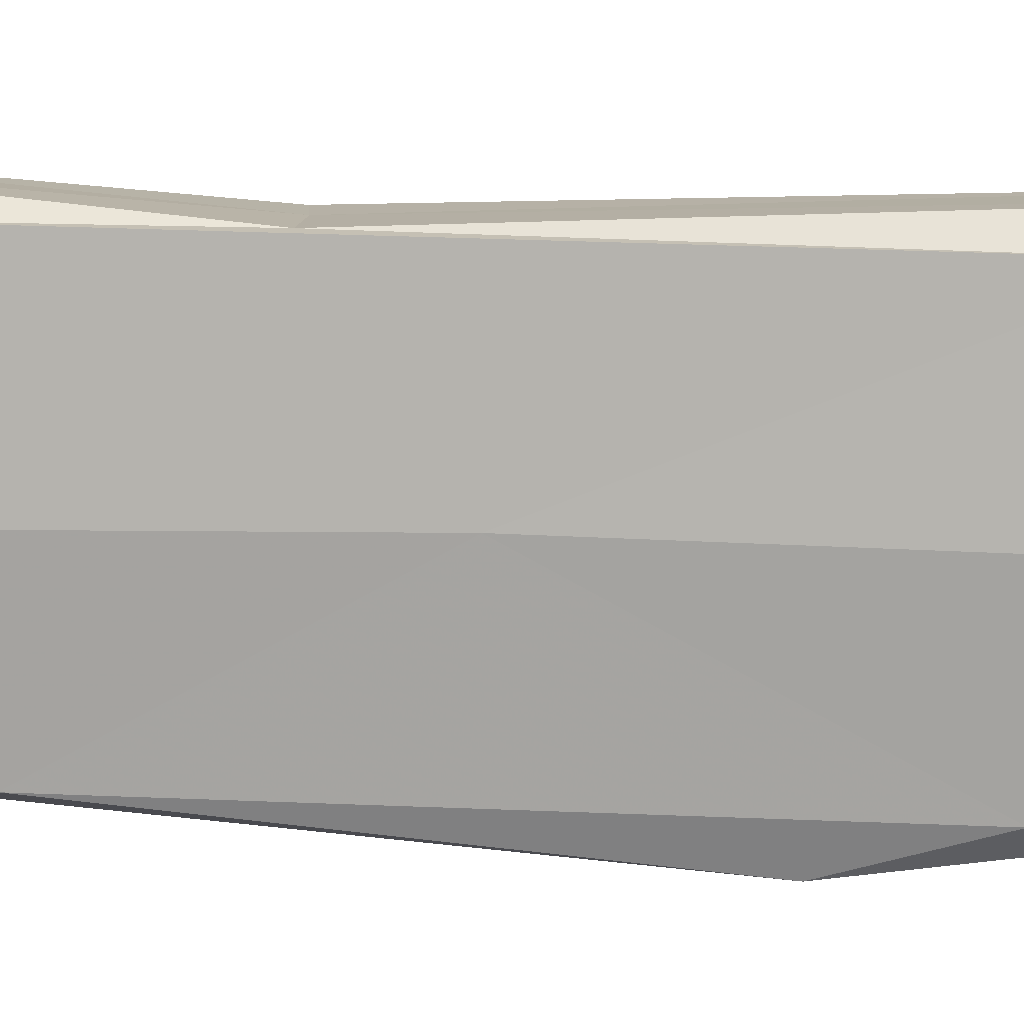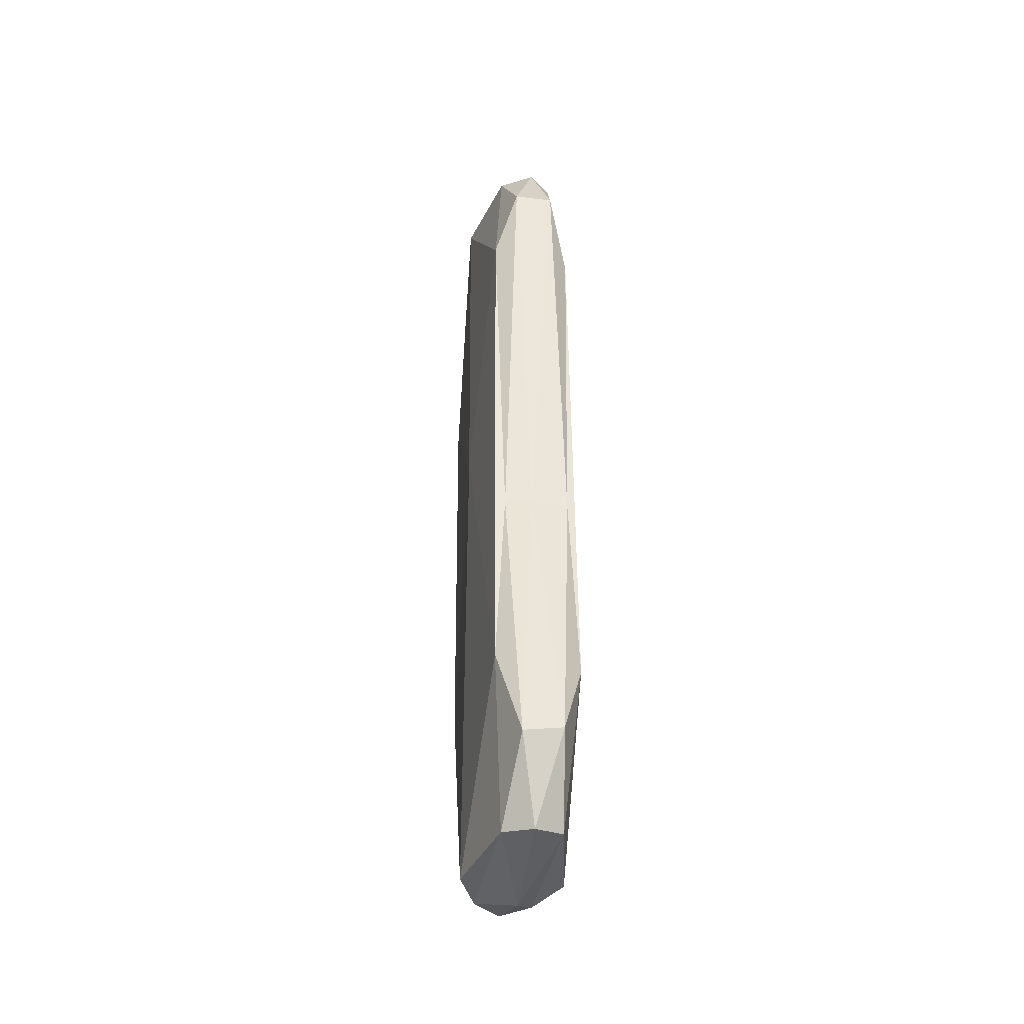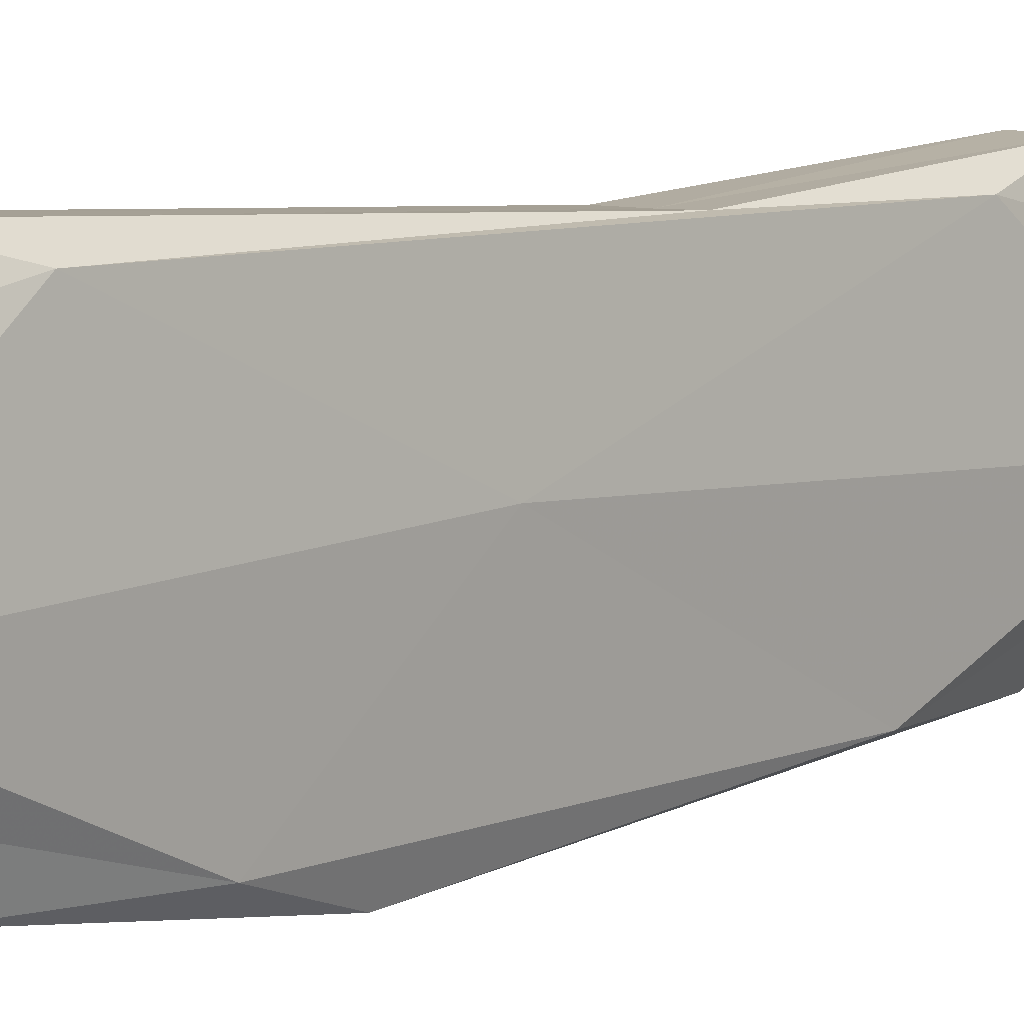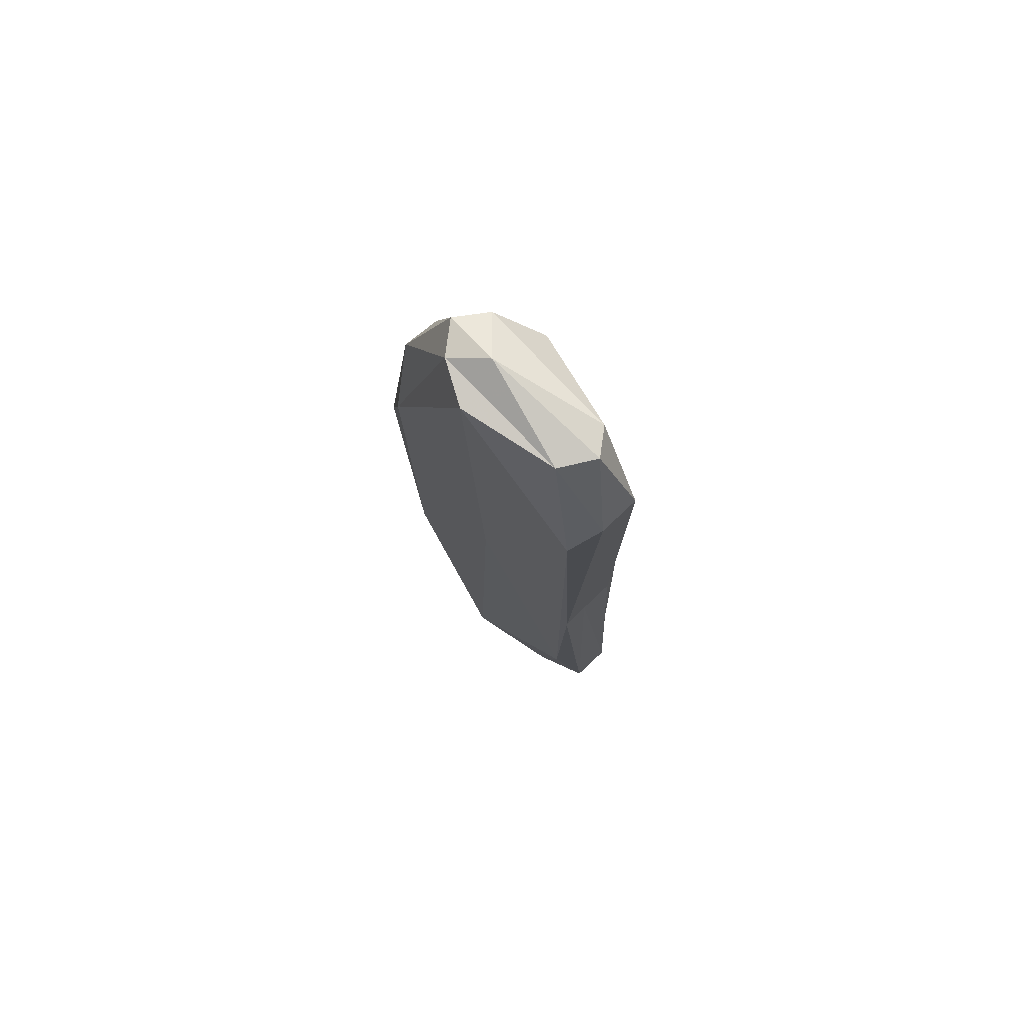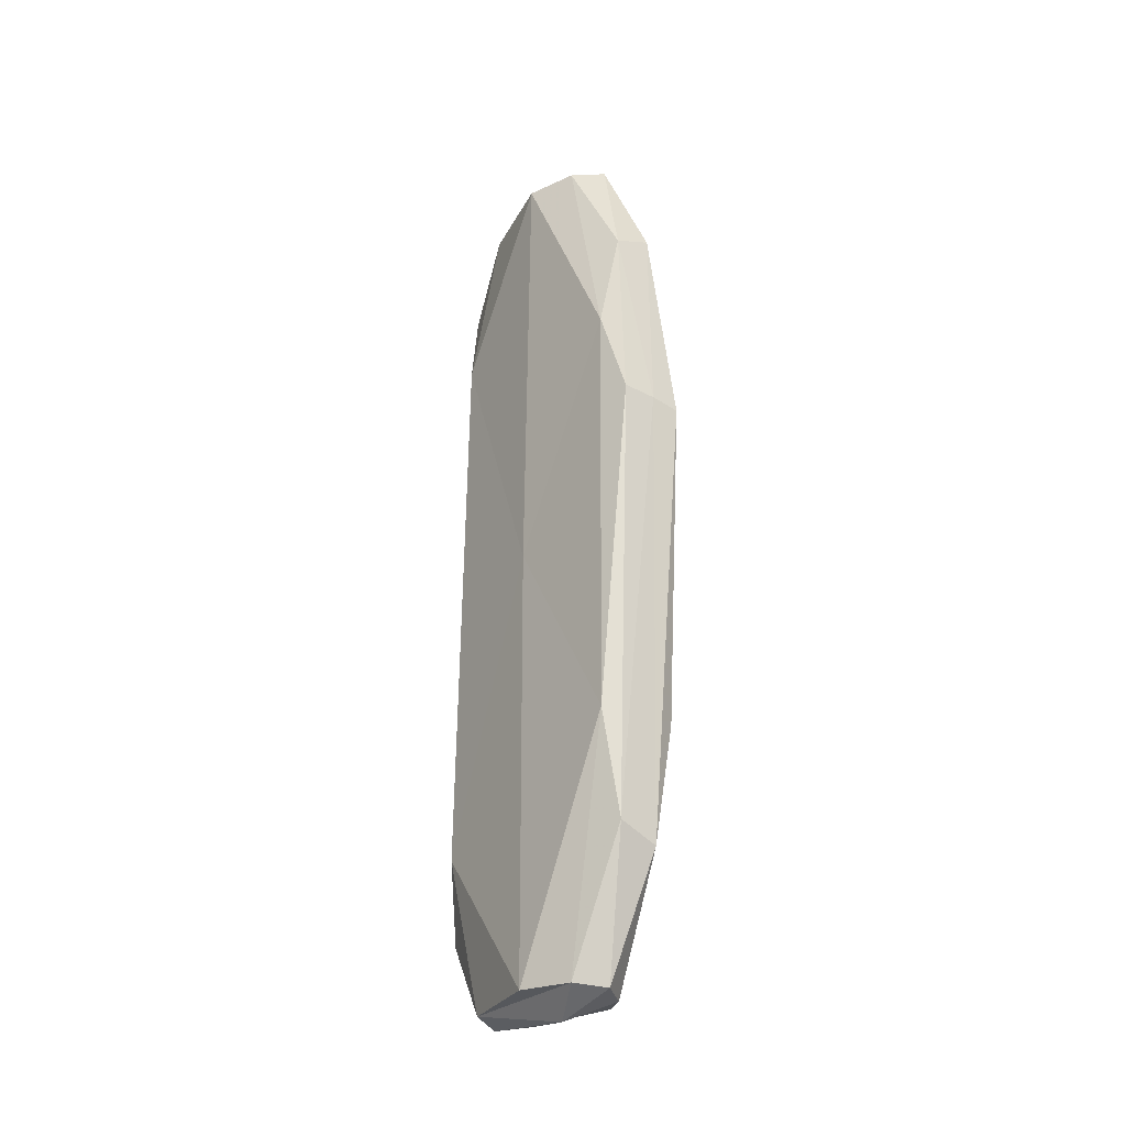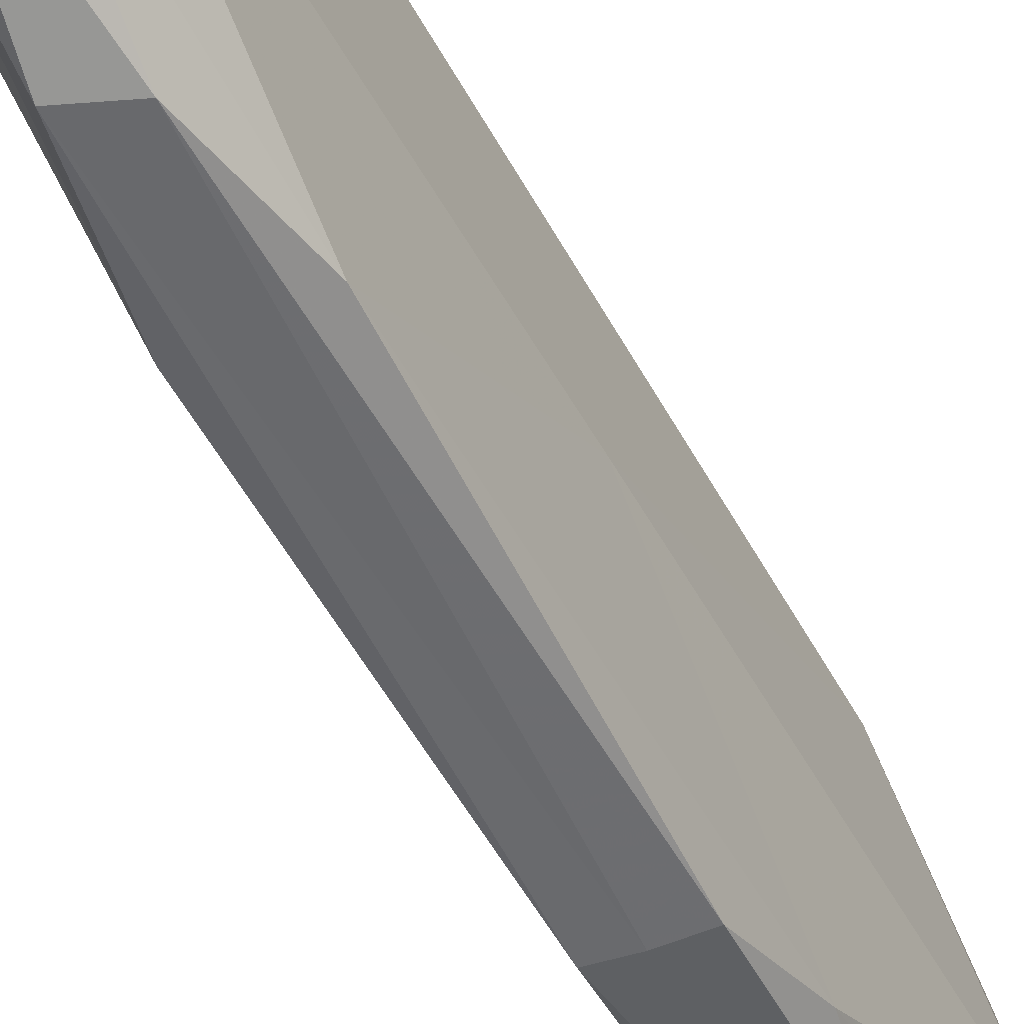
<metadata>
{"format":"obj","ext":"obj","renderer":"f3d","projection":"perspective","resolution":1024,"background":"white","views":[{"elev":12.1,"azim":95.6,"up":"+Z"},{"elev":-39.0,"azim":-11.3,"up":"+Y"},{"elev":7.0,"azim":-137.5,"up":"+Z"},{"elev":75.1,"azim":-44.1,"up":"+Y"},{"elev":-28.8,"azim":143.5,"up":"+Y"},{"elev":-50.0,"azim":27.6,"up":"+Z"}]}
</metadata>
<code>
v 0.007678 0.9862 0.2217
v -0.002516 1.002 -0.172
v -0.001208 -0.9962 0.2319
v 0.001885 -0.9968 -0.161
v 0.1066 0.9887 -0.02176
v 0.1131 -0.9871 -0.01681
v -0.113 0.9908 -0.03067
v -0.1075 -0.9893 -0.02216
v 0.07372 -0.1881 0.2638
v -0.06984 -0.1951 0.2638
v 0.07066 0.2731 -0.3302
v -0.07049 0.2613 -0.3299
v -0.0115 1.036 -0.04788
v 0.062 0.9806 0.1796
v 0.06349 0.9953 -0.1271
v -0.06703 1.004 -0.1199
v -0.06549 0.9848 0.1775
v 0.01584 -1.035 -0.02565
v 0.06635 -0.9884 -0.1228
v 0.06529 -0.9835 0.1984
v -0.06181 -0.9871 0.1886
v -0.06262 -1 -0.1056
v 0.1066 -0.01657 -0.00375
v 0.09268 -0.4651 -0.2599
v 0.08928 0.4752 -0.2682
v 0.08795 0.6118 0.2506
v 0.09337 -0.6367 0.2683
v -0.1129 0.1104 0.02014
v -0.09017 -0.6132 0.2628
v -0.09482 0.6394 0.2534
v -0.09534 0.4436 -0.2724
v -0.0894 -0.4602 -0.2573
v -0.008452 -0.1856 0.2635
v -0.04274 -0.8228 0.3149
v 0.04387 -0.8081 0.3176
v 0.04017 0.8098 0.3002
v -0.04841 0.8066 0.2987
v -0.004306 0.2697 -0.3315
v -0.04865 0.7526 -0.2698
v 0.04201 0.7125 -0.2758
v 0.04805 -0.6944 -0.2616
v -0.04214 -0.7288 -0.2569
f 13 14 15
f 13 16 17
f 18 19 20
f 18 21 22
f 23 24 25
f 23 26 27
f 28 29 30
f 28 31 32
f 33 34 35
f 33 36 37
f 38 39 40
f 38 41 42
f 36 26 14
f 17 30 37
f 15 25 40
f 39 31 16
f 20 27 35
f 34 29 21
f 41 24 19
f 22 32 42
f 2 13 15
f 13 1 14
f 15 14 5
f 1 13 17
f 13 2 16
f 17 16 7
f 3 18 20
f 18 4 19
f 20 19 6
f 4 18 22
f 18 3 21
f 22 21 8
f 5 23 25
f 23 6 24
f 25 24 11
f 6 23 27
f 23 5 26
f 27 26 9
f 7 28 30
f 28 8 29
f 30 29 10
f 8 28 32
f 28 7 31
f 32 31 12
f 9 33 35
f 33 10 34
f 35 34 3
f 10 33 37
f 33 9 36
f 37 36 1
f 11 38 40
f 38 12 39
f 40 39 2
f 12 38 42
f 38 11 41
f 42 41 4
f 1 36 14
f 36 9 26
f 14 26 5
f 1 17 37
f 17 7 30
f 37 30 10
f 2 15 40
f 15 5 25
f 40 25 11
f 2 39 16
f 39 12 31
f 16 31 7
f 3 20 35
f 20 6 27
f 35 27 9
f 3 34 21
f 34 10 29
f 21 29 8
f 4 41 19
f 41 11 24
f 19 24 6
f 4 22 42
f 22 8 32
f 42 32 12

</code>
